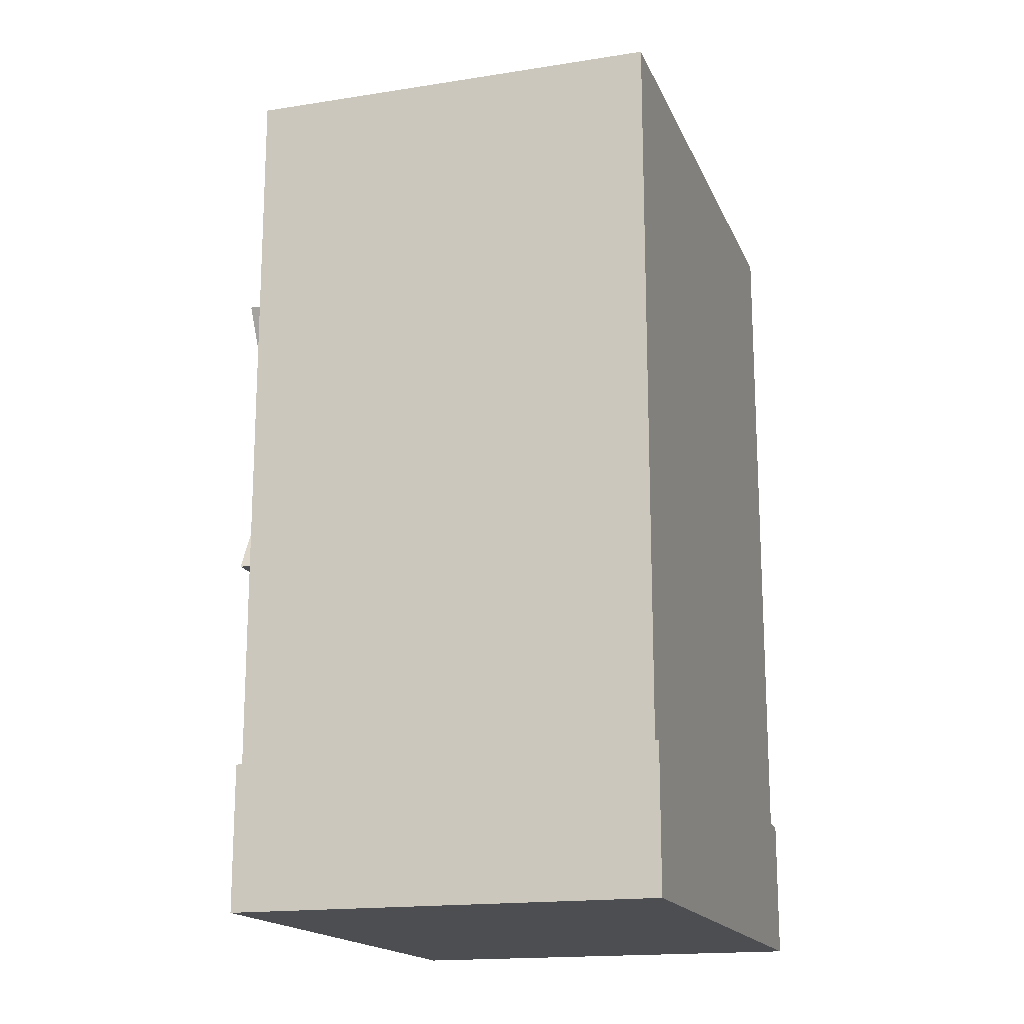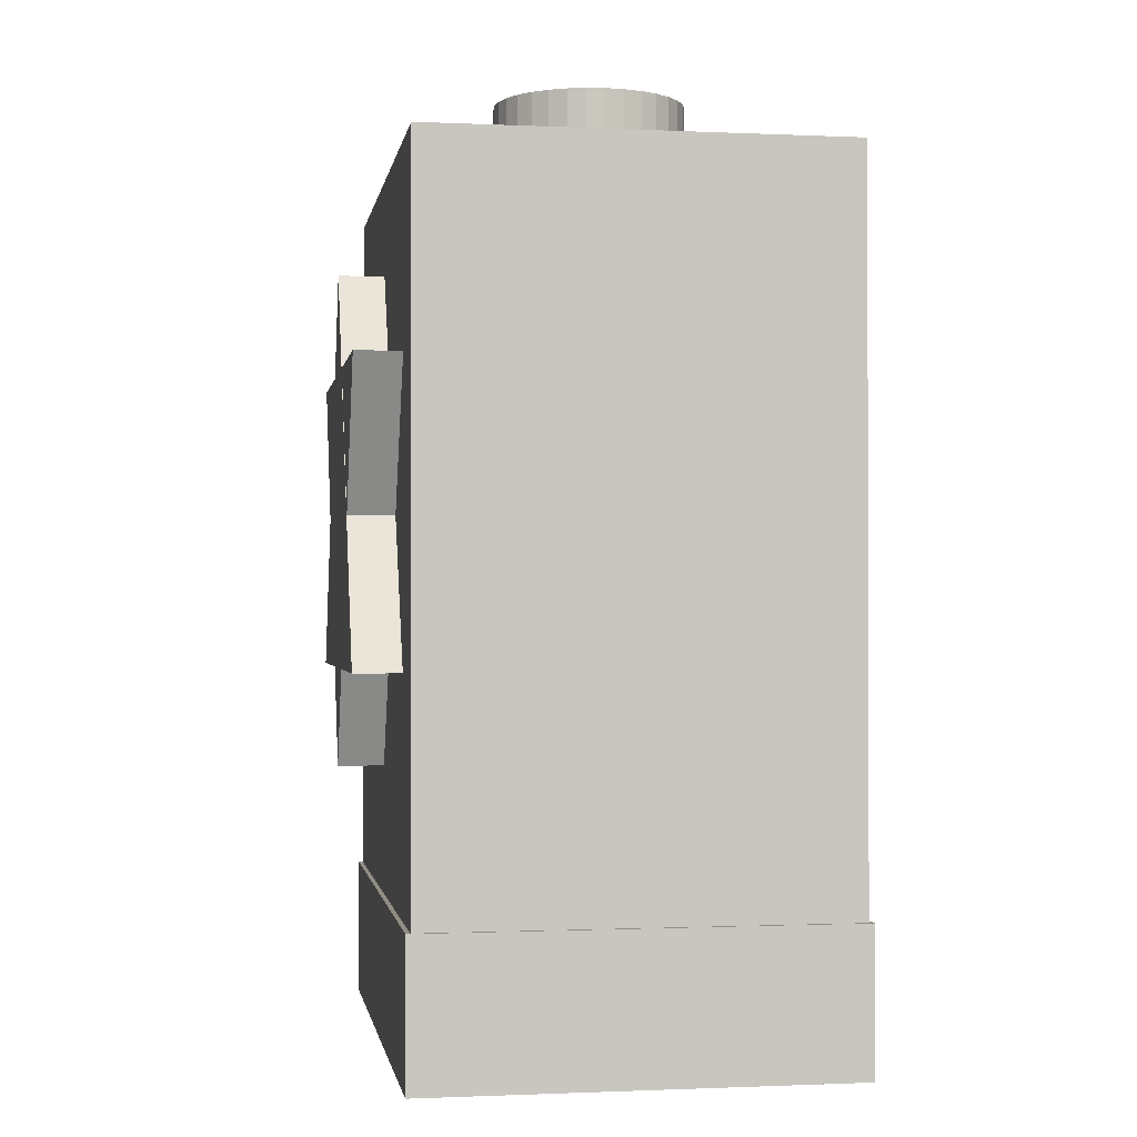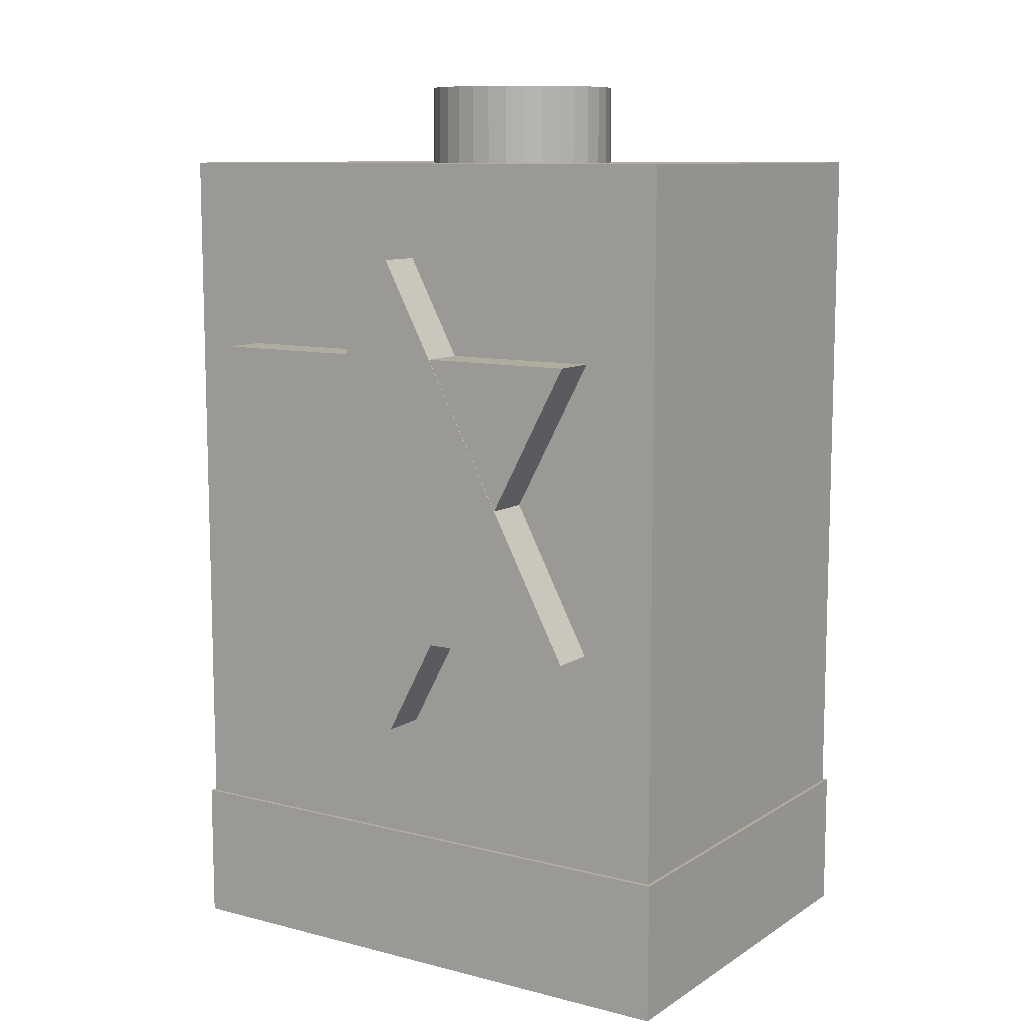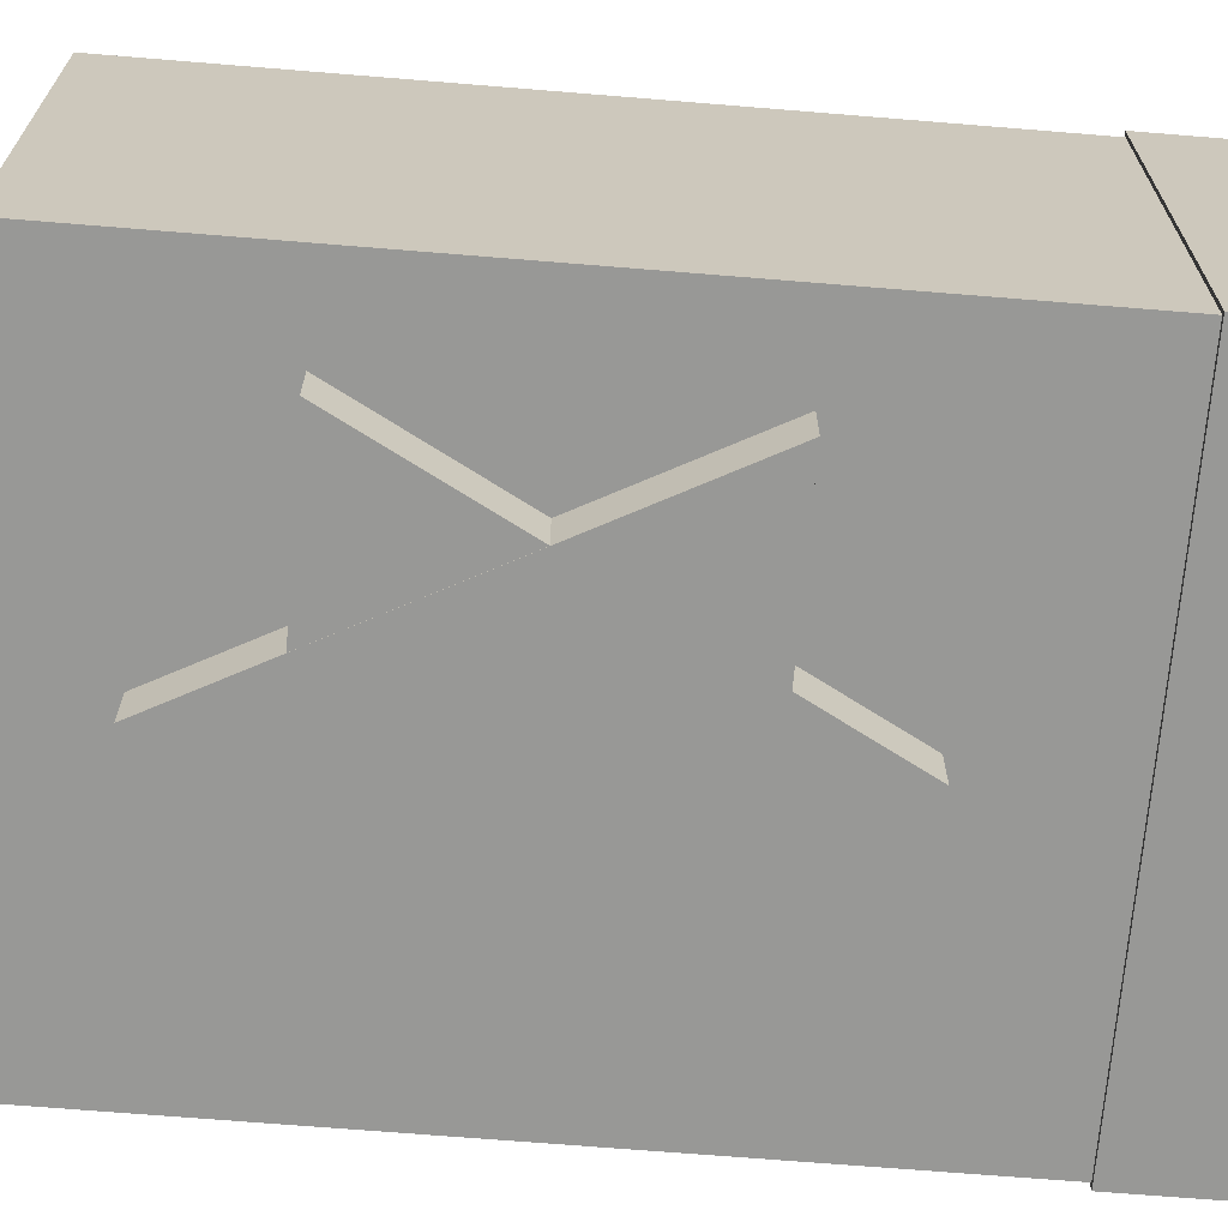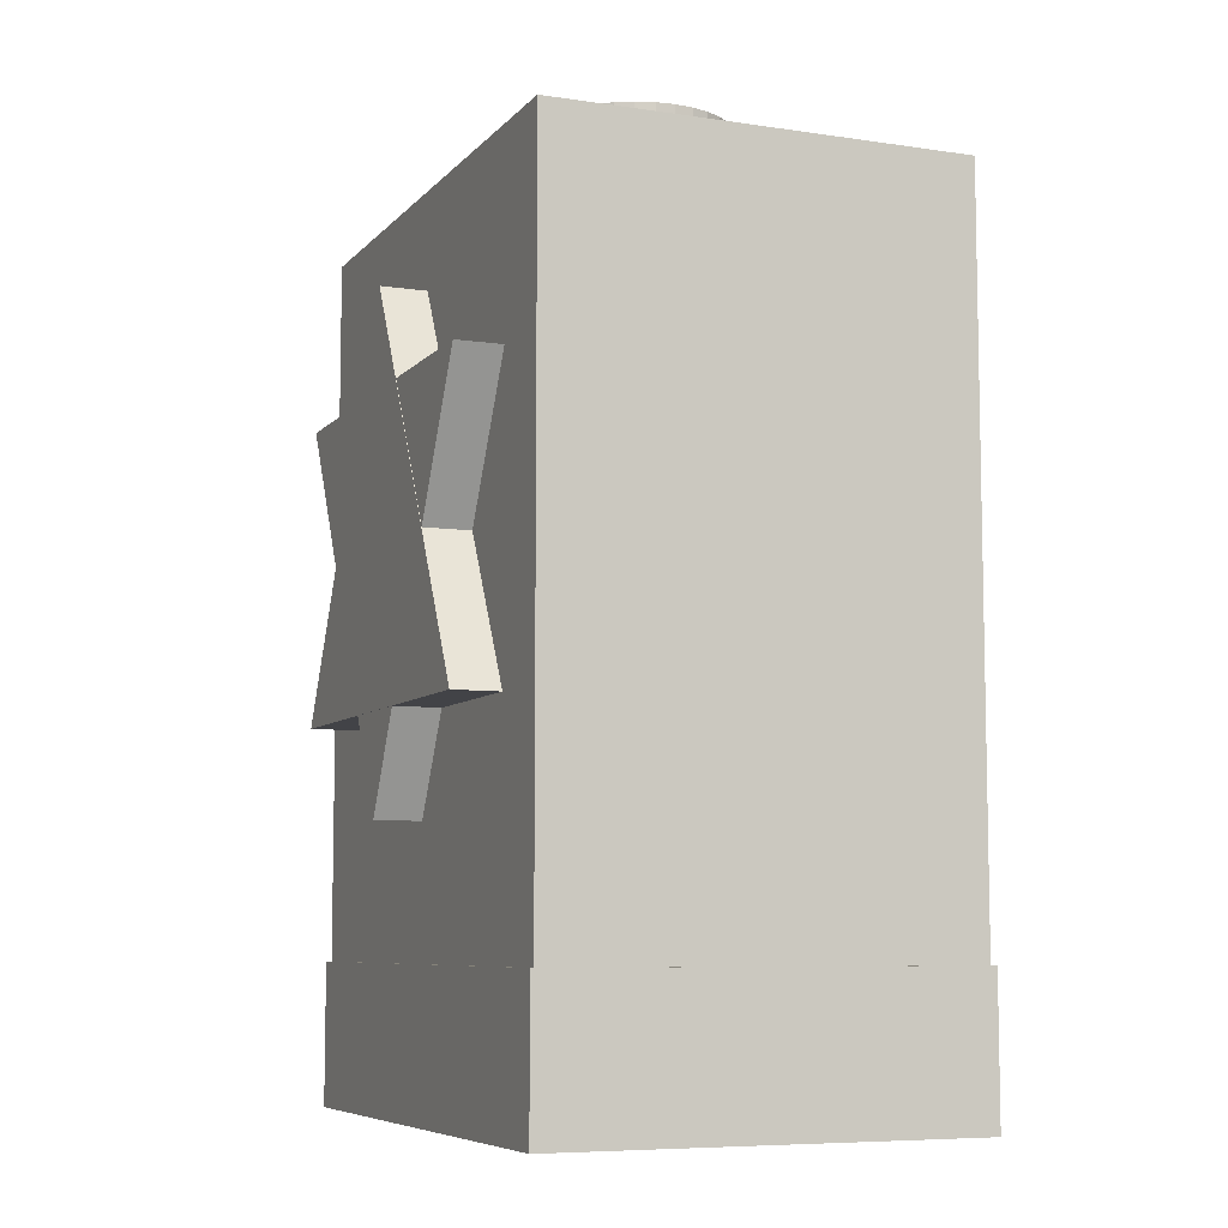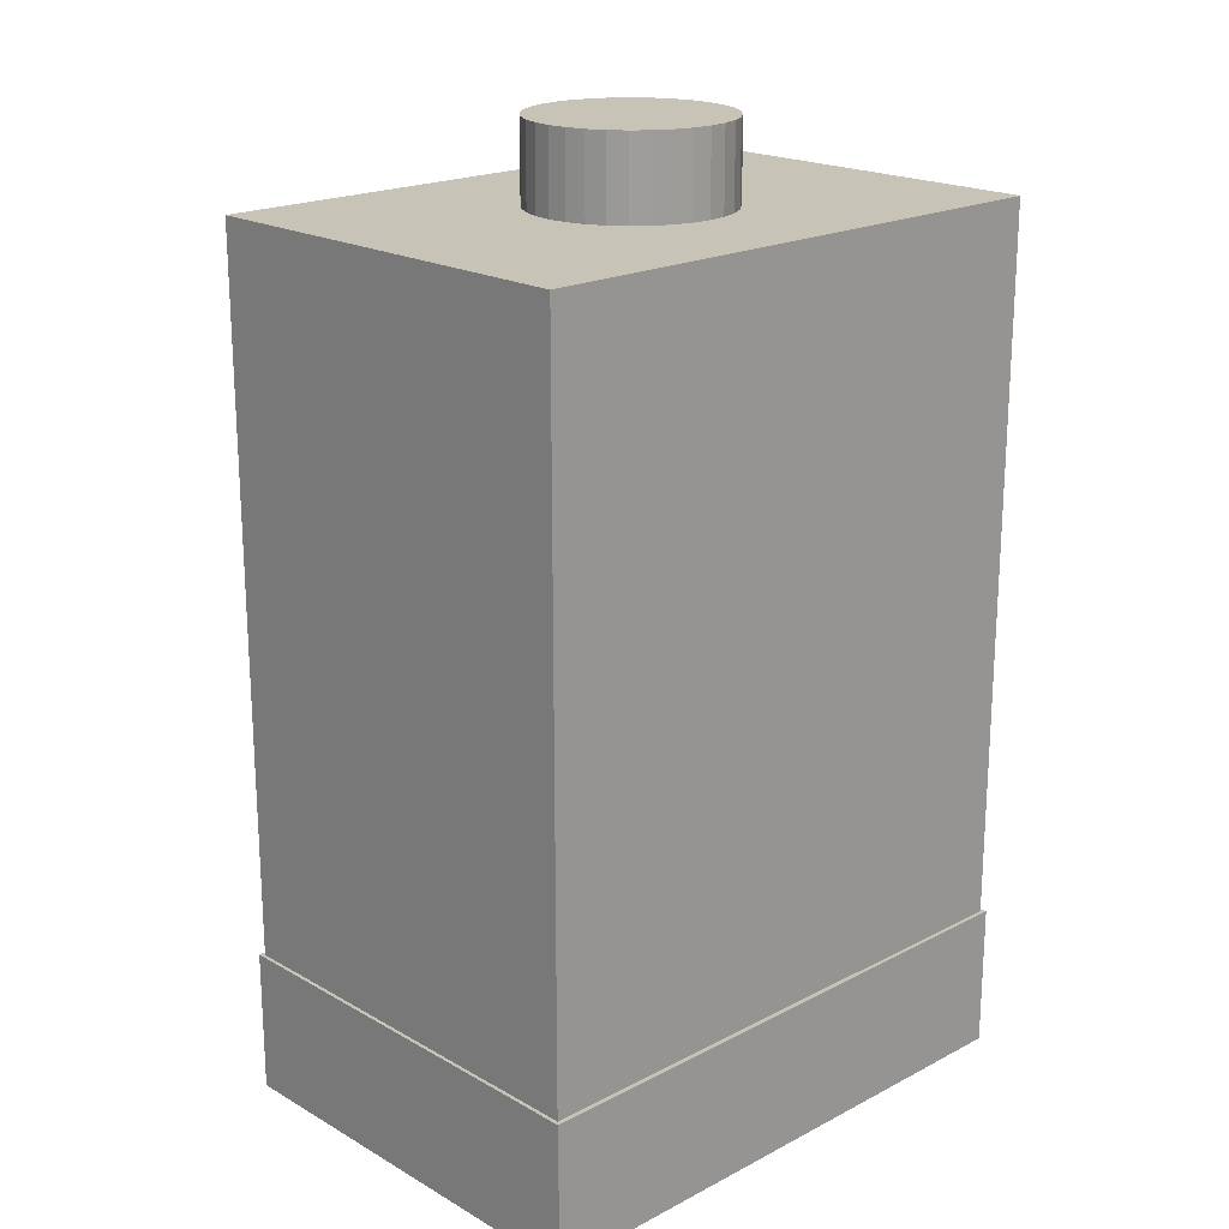
<metadata>
{"format":"obj","ext":"obj","renderer":"f3d","projection":"perspective","resolution":1024,"background":"white","views":[{"elev":-17.0,"azim":-72.4,"up":"+Y"},{"elev":-1.0,"azim":-99.3,"up":"+Y"},{"elev":10.0,"azim":-146.9,"up":"+Y"},{"elev":-68.4,"azim":-94.7,"up":"+Z"},{"elev":-7.5,"azim":-112.6,"up":"+Y"},{"elev":19.8,"azim":-43.7,"up":"+Y"}]}
</metadata>
<code>
o 立方體
v 0.8739 -1.189 0.6372
v 0.8739 1.189 0.6372
v -0.8739 -1.189 0.6372
v -0.8739 1.189 0.6372
v 0.8739 -1.189 -0.6372
v 0.8739 1.189 -0.6372
v -0.8739 -1.189 -0.6372
v -0.8739 1.189 -0.6372
f 1 2 4 3
f 3 4 8 7
f 7 8 6 5
f 5 6 2 1
f 3 7 5 1
f 8 4 2 6
o 立方體.001
v 0 0.895 -0.589
v -0.6409 -0.306 -0.589
v 0 0.895 -0.589
v 0.6409 -0.306 -0.589
v 0 0.895 -0.779
v -0.6409 -0.306 -0.779
v 0 0.895 -0.779
v 0.6409 -0.306 -0.779
f 9 10 12 11
f 11 12 16 15
f 15 16 14 13
f 13 14 10 9
f 11 15 13 9
f 16 12 10 14
o 立方體.006
v 0.8847 -1.436 0.651
v 0.8847 -0.997 0.651
v -0.8847 -1.436 0.651
v -0.8847 -0.997 0.651
v 0.8847 -1.436 -0.651
v 0.8847 -0.997 -0.651
v -0.8847 -1.436 -0.651
v -0.8847 -0.997 -0.651
f 17 18 20 19
f 19 20 24 23
f 23 24 22 21
f 21 22 18 17
f 19 23 21 17
f 24 20 18 22
o 圓柱體
v -0.2982 1.007 0
v -0.2982 1.434 0
v -0.2925 1.007 -0.05818
v -0.2925 1.434 -0.05818
v -0.2755 1.007 -0.1141
v -0.2755 1.434 -0.1141
v -0.2479 1.007 -0.1657
v -0.2479 1.434 -0.1657
v -0.2109 1.007 -0.2109
v -0.2109 1.434 -0.2109
v -0.1657 1.007 -0.2479
v -0.1657 1.434 -0.2479
v -0.1141 1.007 -0.2755
v -0.1141 1.434 -0.2755
v -0.05818 1.007 -0.2925
v -0.05818 1.434 -0.2925
v -0 1.007 -0.2982
v -0 1.434 -0.2982
v 0.05818 1.007 -0.2925
v 0.05818 1.434 -0.2925
v 0.1141 1.007 -0.2755
v 0.1141 1.434 -0.2755
v 0.1657 1.007 -0.2479
v 0.1657 1.434 -0.2479
v 0.2109 1.007 -0.2109
v 0.2109 1.434 -0.2109
v 0.2479 1.007 -0.1657
v 0.2479 1.434 -0.1657
v 0.2755 1.007 -0.1141
v 0.2755 1.434 -0.1141
v 0.2925 1.007 -0.05818
v 0.2925 1.434 -0.05818
v 0.2982 1.007 0
v 0.2982 1.434 0
v 0.2925 1.007 0.05818
v 0.2925 1.434 0.05818
v 0.2755 1.007 0.1141
v 0.2755 1.434 0.1141
v 0.2479 1.007 0.1657
v 0.2479 1.434 0.1657
v 0.2109 1.007 0.2109
v 0.2109 1.434 0.2109
v 0.1657 1.007 0.2479
v 0.1657 1.434 0.2479
v 0.1141 1.007 0.2755
v 0.1141 1.434 0.2755
v 0.05818 1.007 0.2925
v 0.05818 1.434 0.2925
v -0 1.007 0.2982
v -0 1.434 0.2982
v -0.05818 1.007 0.2925
v -0.05818 1.434 0.2925
v -0.1141 1.007 0.2755
v -0.1141 1.434 0.2755
v -0.1657 1.007 0.2479
v -0.1657 1.434 0.2479
v -0.2109 1.007 0.2109
v -0.2109 1.434 0.2109
v -0.2479 1.007 0.1657
v -0.2479 1.434 0.1657
v -0.2755 1.007 0.1141
v -0.2755 1.434 0.1141
v -0.2925 1.007 0.05818
v -0.2925 1.434 0.05818
f 25 26 28 27
f 27 28 30 29
f 29 30 32 31
f 31 32 34 33
f 33 34 36 35
f 35 36 38 37
f 37 38 40 39
f 39 40 42 41
f 41 42 44 43
f 43 44 46 45
f 45 46 48 47
f 47 48 50 49
f 49 50 52 51
f 51 52 54 53
f 53 54 56 55
f 55 56 58 57
f 57 58 60 59
f 59 60 62 61
f 61 62 64 63
f 63 64 66 65
f 65 66 68 67
f 67 68 70 69
f 69 70 72 71
f 71 72 74 73
f 73 74 76 75
f 75 76 78 77
f 77 78 80 79
f 79 80 82 81
f 81 82 84 83
f 83 84 86 85
f 28 26 88 86 84 82 80 78 76 74 72 70 68 66 64 62 60 58 56 54 52 50 48 46 44 42 40 38 36 34 32 30
f 85 86 88 87
f 87 88 26 25
f 25 27 29 31 33 35 37 39 41 43 45 47 49 51 53 55 57 59 61 63 65 67 69 71 73 75 77 79 81 83 85 87
o 立方體.014_立方體.016
v 0 -0.606 -0.5879
v 0.6409 0.595 -0.5879
v 0 -0.606 -0.5879
v -0.6409 0.595 -0.5879
v 0 -0.606 -0.778
v 0.6409 0.595 -0.778
v 0 -0.606 -0.778
v -0.6409 0.595 -0.778
f 89 90 92 91
f 91 92 96 95
f 95 96 94 93
f 93 94 90 89
f 91 95 93 89
f 96 92 90 94

</code>
